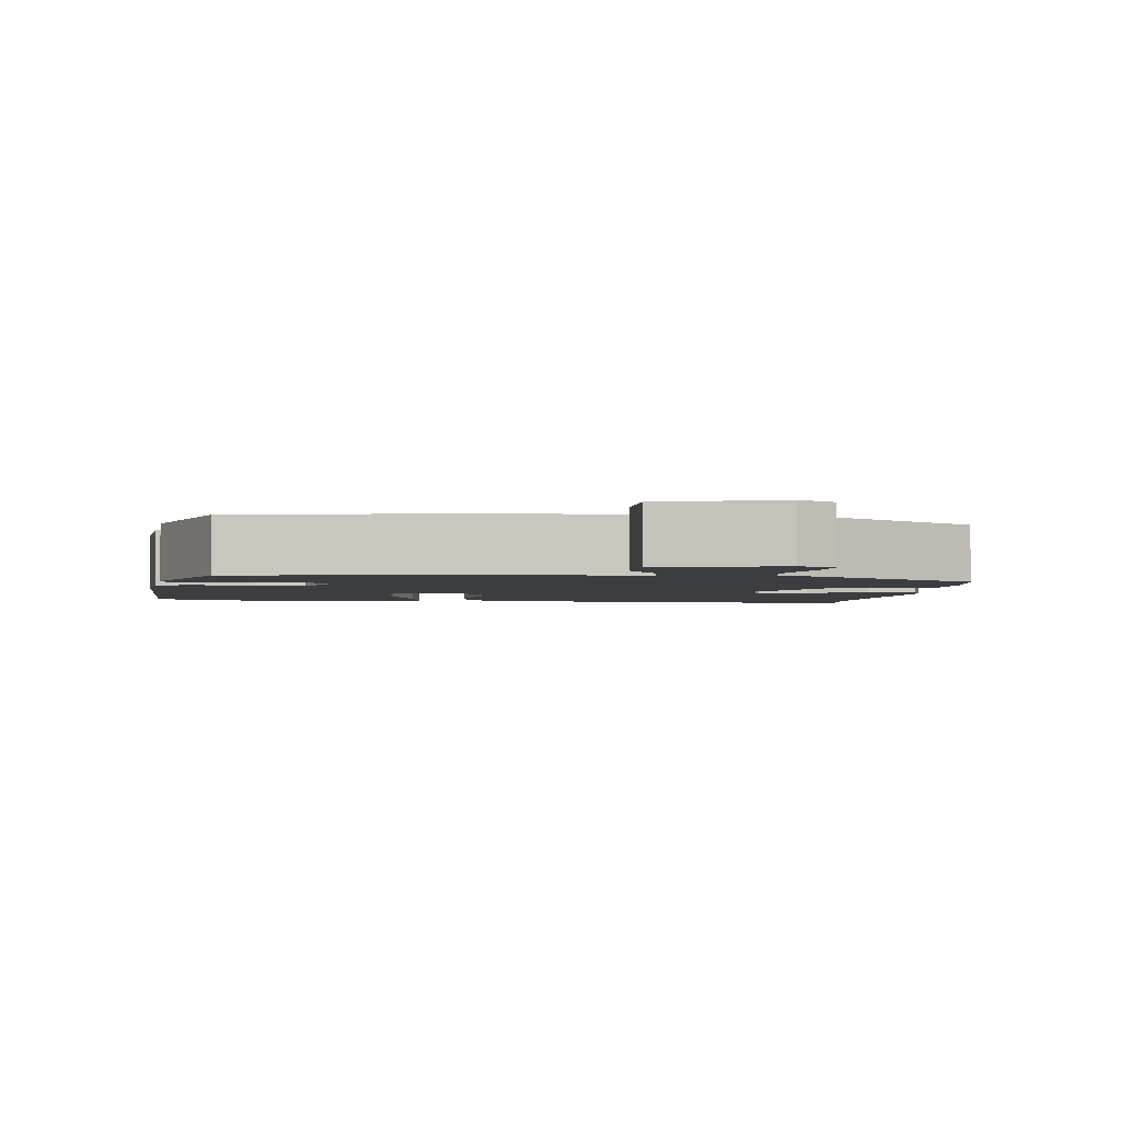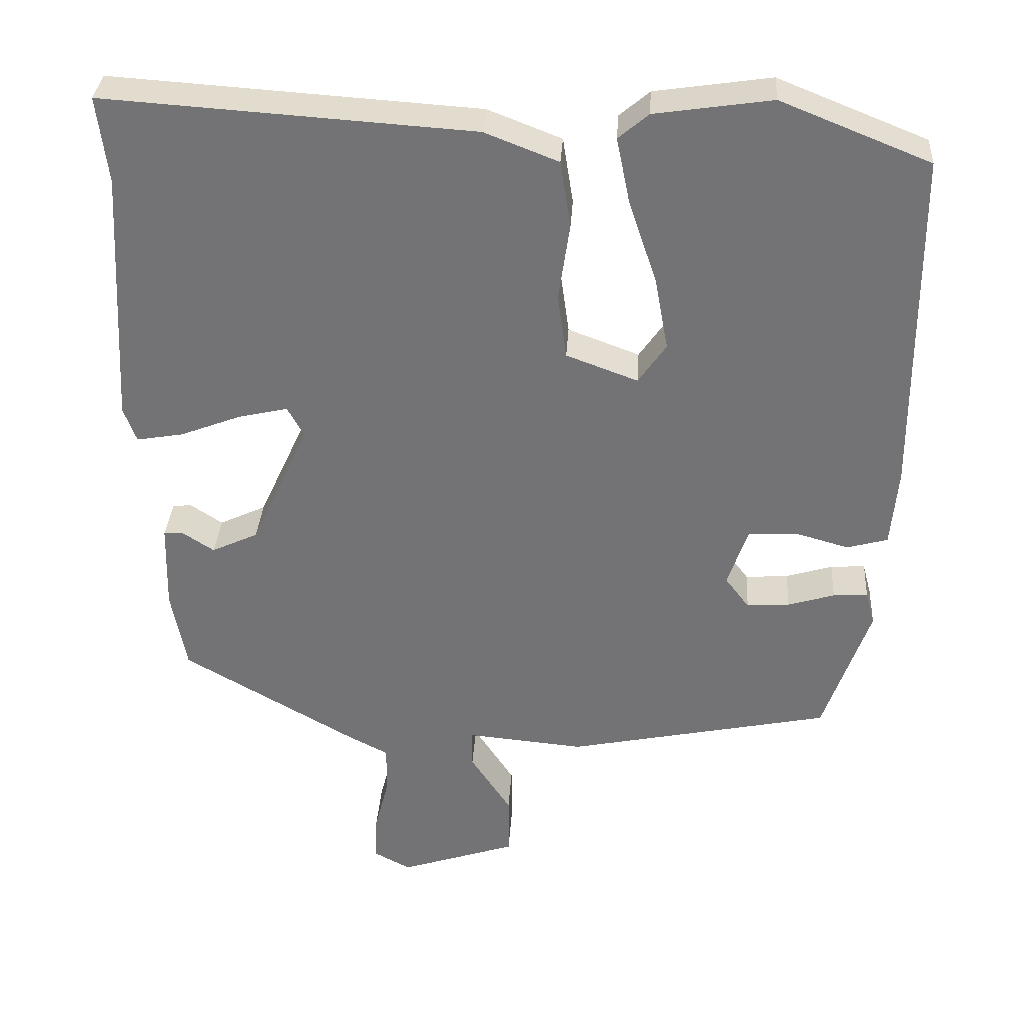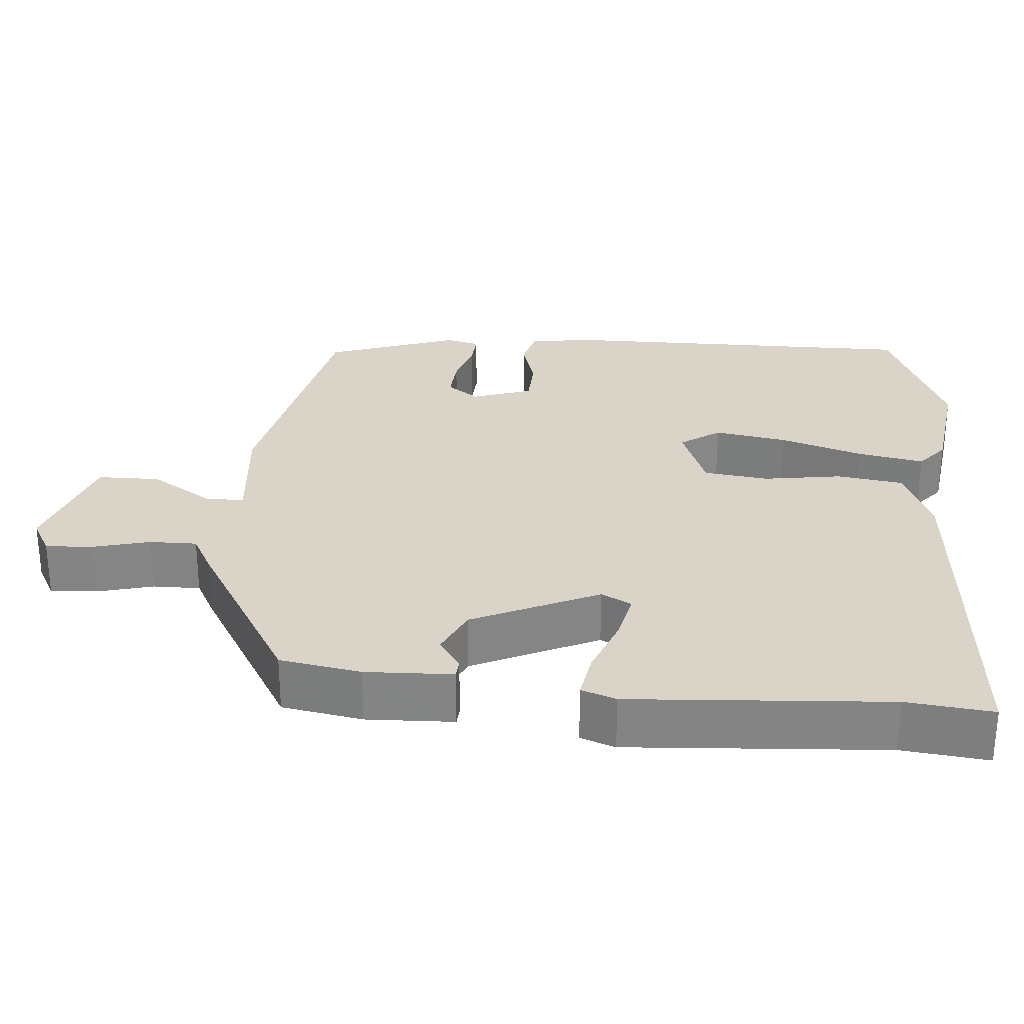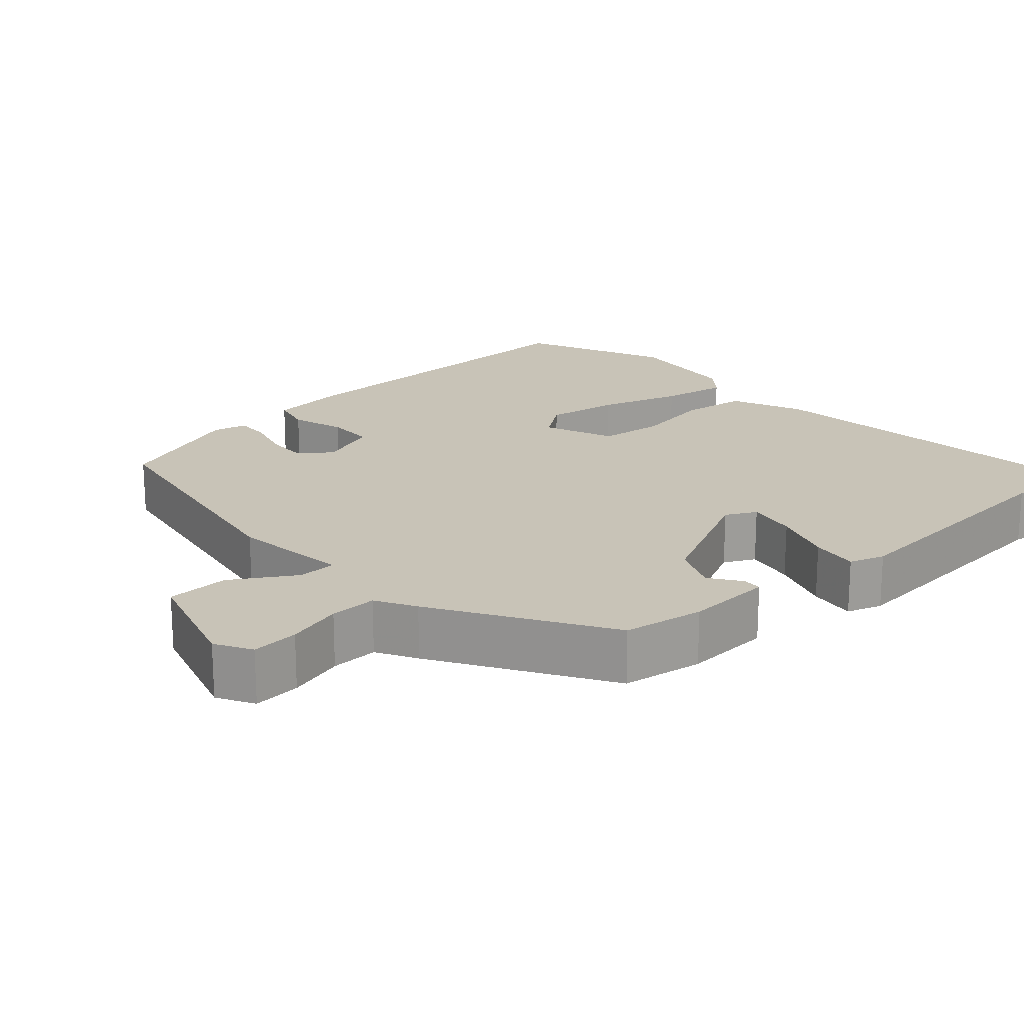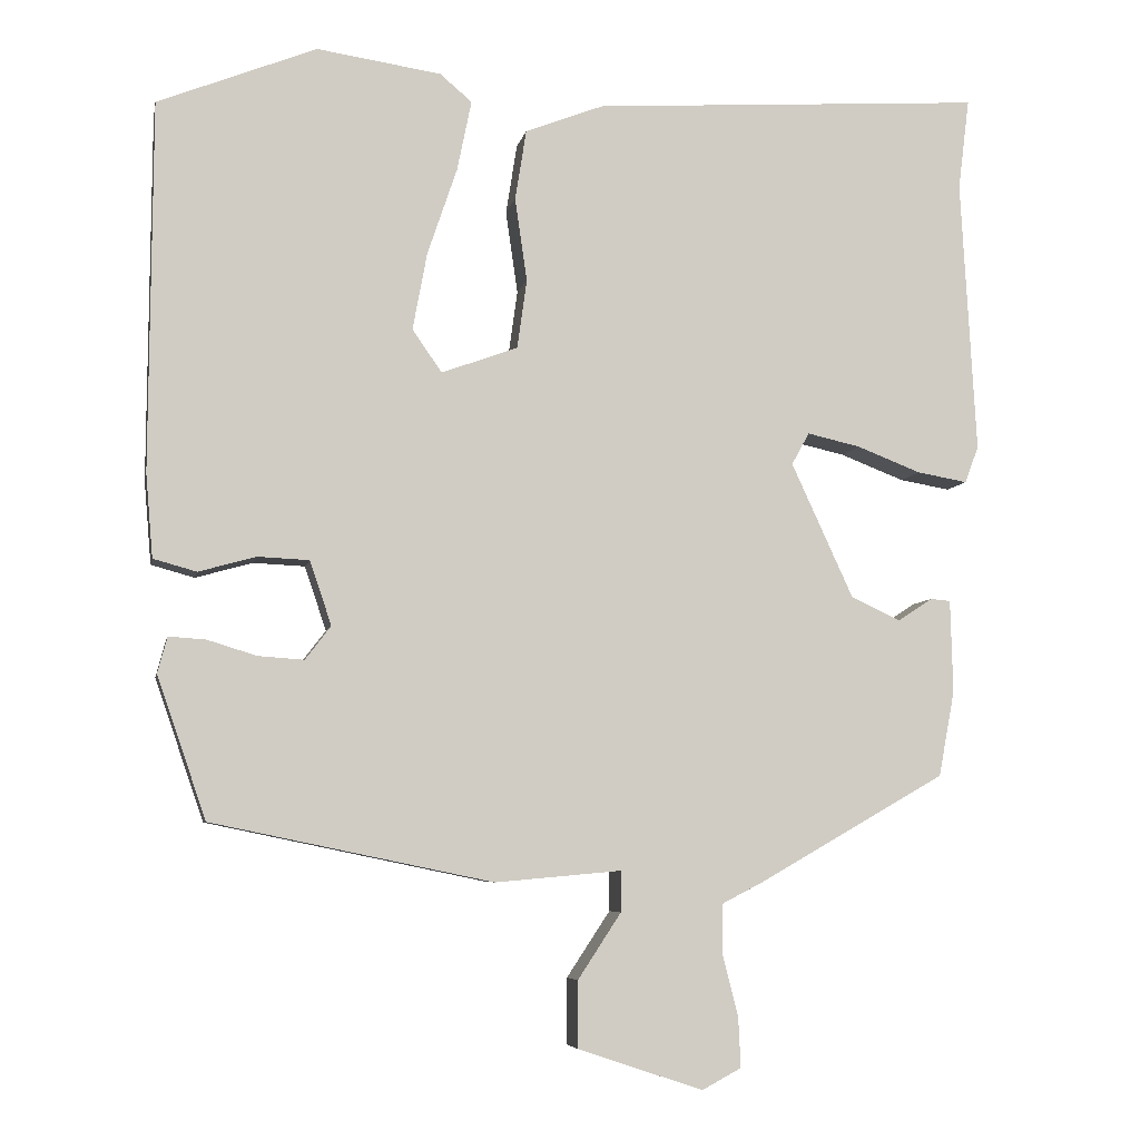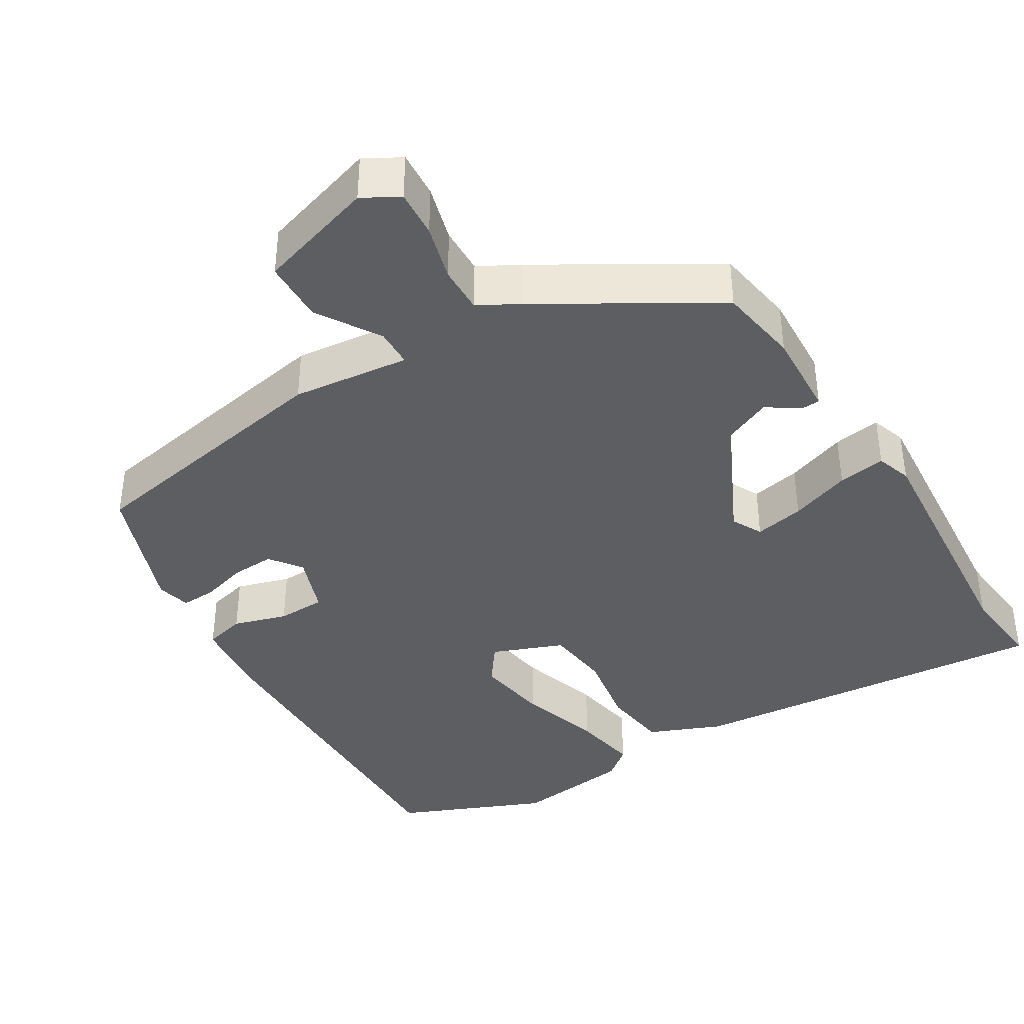
<metadata>
{"format":"obj","ext":"obj","renderer":"f3d","projection":"perspective","resolution":1024,"background":"white","views":[{"elev":-2.7,"azim":171.8,"up":"+Y"},{"elev":33.6,"azim":3.7,"up":"+Z"},{"elev":28.4,"azim":-85.8,"up":"+Y"},{"elev":19.8,"azim":-133.6,"up":"+Y"},{"elev":-6.2,"azim":169.1,"up":"+Z"},{"elev":-39.3,"azim":-149.9,"up":"+Y"}]}
</metadata>
<code>
v 0.47 0.07 -0.399
v 0.119 0.07 -0.472
v -0.038 0.07 -0.458
v -0.038 0.07 -0.509
v 0.016 0.07 -0.591
v 0.016 0.07 -0.674
v -0.14 0.07 -0.726
v -0.189 0.07 -0.7
v -0.186 0.07 -0.637
v -0.167 0.07 -0.562
v -0.167 0.07 -0.499
v -0.221 0.07 -0.471
v -0.452 0.07 -0.339
v -0.472 0.07 -0.232
v -0.469 0.07 -0.116
v -0.444 0.07 -0.114
v -0.401 0.07 -0.142
v -0.339 0.07 -0.113
v -0.262 0.07 0.055
v -0.284 0.07 0.095
v -0.35 0.07 0.08
v -0.43 0.07 0.049
v -0.493 0.07 0.038
v -0.51 0.07 0.084
v -0.491 0.07 0.426
v -0.505 0.07 0.54
v -0.016 0.07 0.508
v 0.082 0.07 0.47
v 0.096 0.07 0.382
v 0.081 0.07 0.278
v 0.093 0.07 0.192
v 0.188 0.07 0.157
v 0.225 0.07 0.21
v 0.207 0.07 0.307
v 0.17 0.07 0.416
v 0.152 0.07 0.504
v 0.192 0.07 0.538
v 0.347 0.07 0.561
v 0.545 0.07 0.482
v 0.548 0.07 0.021
v 0.539 0.07 -0.083
v 0.485 0.07 -0.098
v 0.413 0.07 -0.078
v 0.349 0.07 -0.081
v 0.322 0.07 -0.161
v 0.354 0.07 -0.203
v 0.411 0.07 -0.199
v 0.473 0.07 -0.18
v 0.519 0.07 -0.177
v 0.531 0.07 -0.222
v 0.47 0 -0.399
v 0.119 0 -0.472
v -0.038 0 -0.458
v -0.038 0 -0.509
v 0.016 0 -0.591
v 0.016 0 -0.674
v -0.14 0 -0.726
v -0.189 0 -0.7
v -0.186 0 -0.637
v -0.167 0 -0.562
v -0.167 0 -0.499
v -0.221 0 -0.471
v -0.452 0 -0.339
v -0.472 0 -0.232
v -0.469 0 -0.116
v -0.444 0 -0.114
v -0.401 0 -0.142
v -0.339 0 -0.113
v -0.262 0 0.055
v -0.284 0 0.095
v -0.35 0 0.08
v -0.43 0 0.049
v -0.493 0 0.038
v -0.51 0 0.084
v -0.491 0 0.426
v -0.505 0 0.54
v -0.016 0 0.508
v 0.082 0 0.47
v 0.096 0 0.382
v 0.081 0 0.278
v 0.093 0 0.192
v 0.188 0 0.157
v 0.225 0 0.21
v 0.207 0 0.307
v 0.17 0 0.416
v 0.152 0 0.504
v 0.192 0 0.538
v 0.347 0 0.561
v 0.545 0 0.482
v 0.548 0 0.021
v 0.539 0 -0.083
v 0.485 0 -0.098
v 0.413 0 -0.078
v 0.349 0 -0.081
v 0.322 0 -0.161
v 0.354 0 -0.203
v 0.411 0 -0.199
v 0.473 0 -0.18
v 0.519 0 -0.177
v 0.531 0 -0.222
f 1 2 3
f 50 1 3
f 49 50 3
f 48 49 3
f 47 48 3
f 46 47 3
f 45 46 3
f 44 45 3
f 41 42 43
f 40 41 43
f 39 40 43
f 38 39 43
f 37 38 43
f 36 37 43
f 35 36 43
f 34 35 43
f 33 34 43 44
f 32 33 44 3
f 28 29 30
f 27 28 30
f 26 27 30
f 25 26 30
f 24 25 30
f 23 24 30
f 22 23 30
f 21 22 30
f 20 21 30 31
f 19 20 31 32
f 15 16 17
f 14 15 17
f 13 14 17
f 12 13 17
f 11 12 17
f 11 17 18
f 8 9 10
f 7 8 10
f 6 7 10
f 5 6 10
f 4 5 10
f 3 4 10 11
f 18 19 32
f 11 18 32
f 3 11 32
f 53 52 51
f 53 51 100
f 53 100 99
f 53 99 98
f 53 98 97
f 53 97 96
f 53 96 95
f 53 95 94
f 93 92 91
f 93 91 90
f 93 90 89
f 93 89 88
f 93 88 87
f 93 87 86
f 93 86 85
f 93 85 84
f 94 93 84 83
f 53 94 83 82
f 80 79 78
f 80 78 77
f 80 77 76
f 80 76 75
f 80 75 74
f 80 74 73
f 80 73 72
f 80 72 71
f 81 80 71 70
f 82 81 70 69
f 67 66 65
f 67 65 64
f 67 64 63
f 67 63 62
f 67 62 61
f 68 67 61
f 60 59 58
f 60 58 57
f 60 57 56
f 60 56 55
f 60 55 54
f 61 60 54 53
f 82 69 68
f 82 68 61
f 82 61 53
f 1 51 52 2
f 2 52 53 3
f 3 53 54 4
f 4 54 55 5
f 5 55 56 6
f 6 56 57 7
f 7 57 58 8
f 8 58 59 9
f 9 59 60 10
f 10 60 61 11
f 11 61 62 12
f 12 62 63 13
f 13 63 64 14
f 14 64 65 15
f 15 65 66 16
f 16 66 67 17
f 17 67 68 18
f 18 68 69 19
f 19 69 70 20
f 20 70 71 21
f 21 71 72 22
f 22 72 73 23
f 23 73 74 24
f 24 74 75 25
f 25 75 76 26
f 26 76 77 27
f 27 77 78 28
f 28 78 79 29
f 29 79 80 30
f 30 80 81 31
f 31 81 82 32
f 32 82 83 33
f 33 83 84 34
f 34 84 85 35
f 35 85 86 36
f 36 86 87 37
f 37 87 88 38
f 38 88 89 39
f 39 89 90 40
f 40 90 91 41
f 41 91 92 42
f 42 92 93 43
f 43 93 94 44
f 44 94 95 45
f 45 95 96 46
f 46 96 97 47
f 47 97 98 48
f 48 98 99 49
f 49 99 100 50
f 50 100 51 1

</code>
